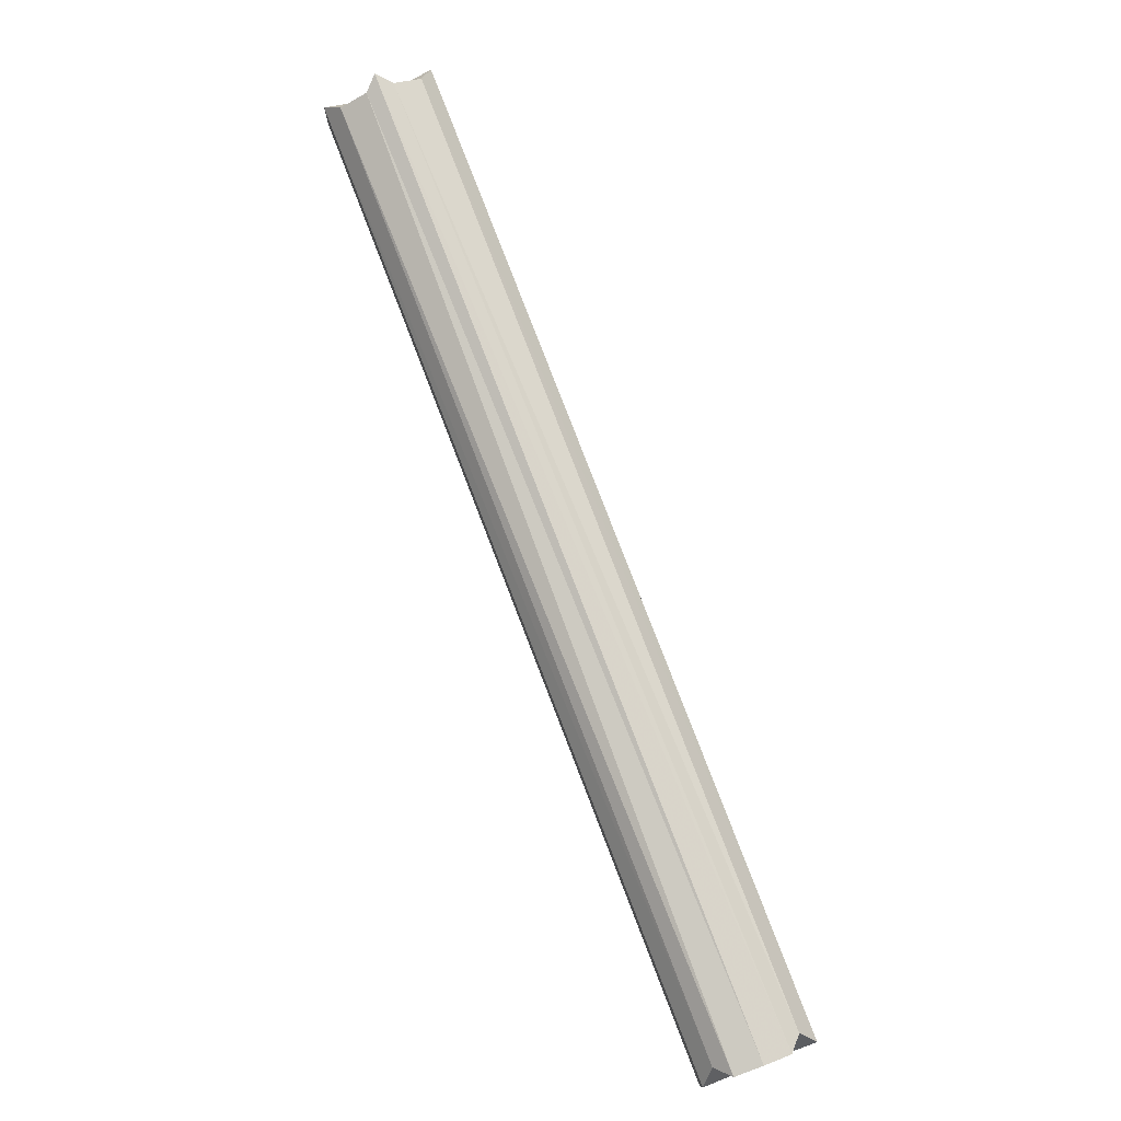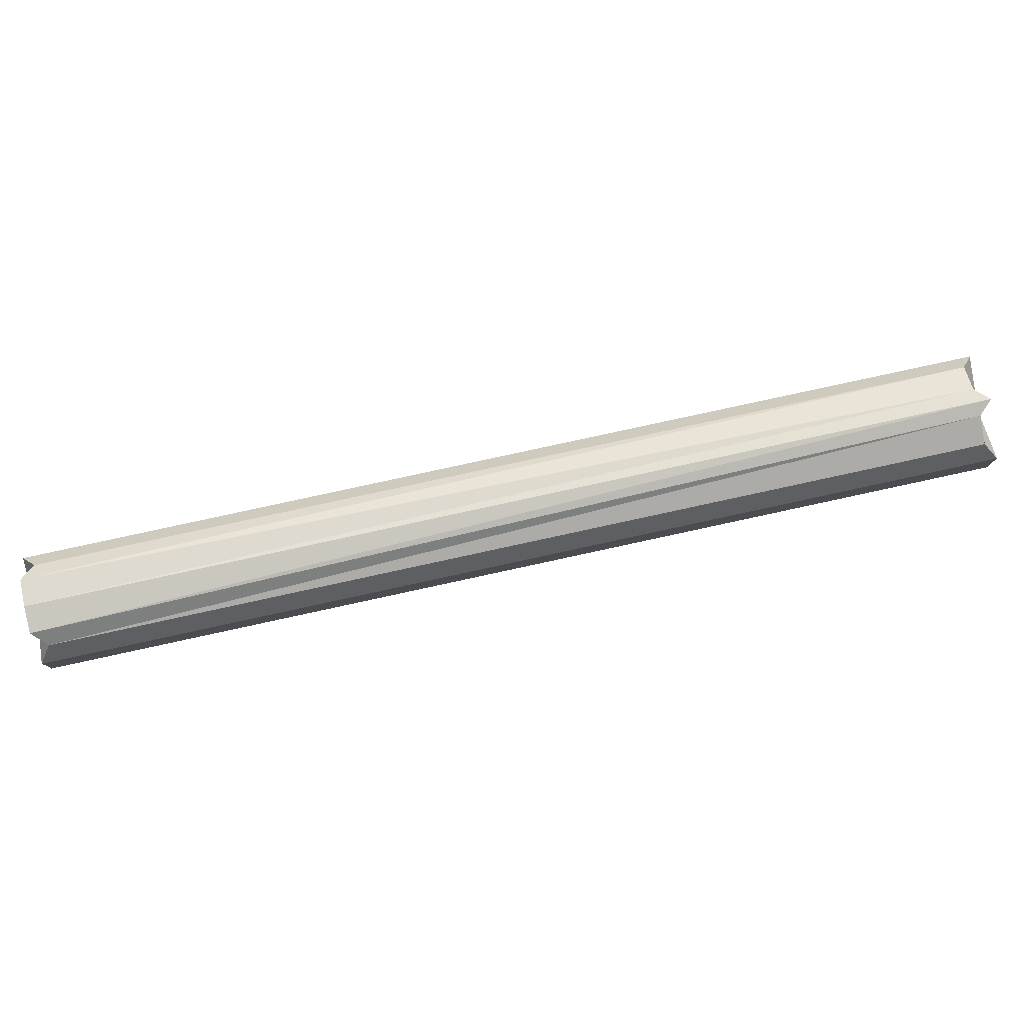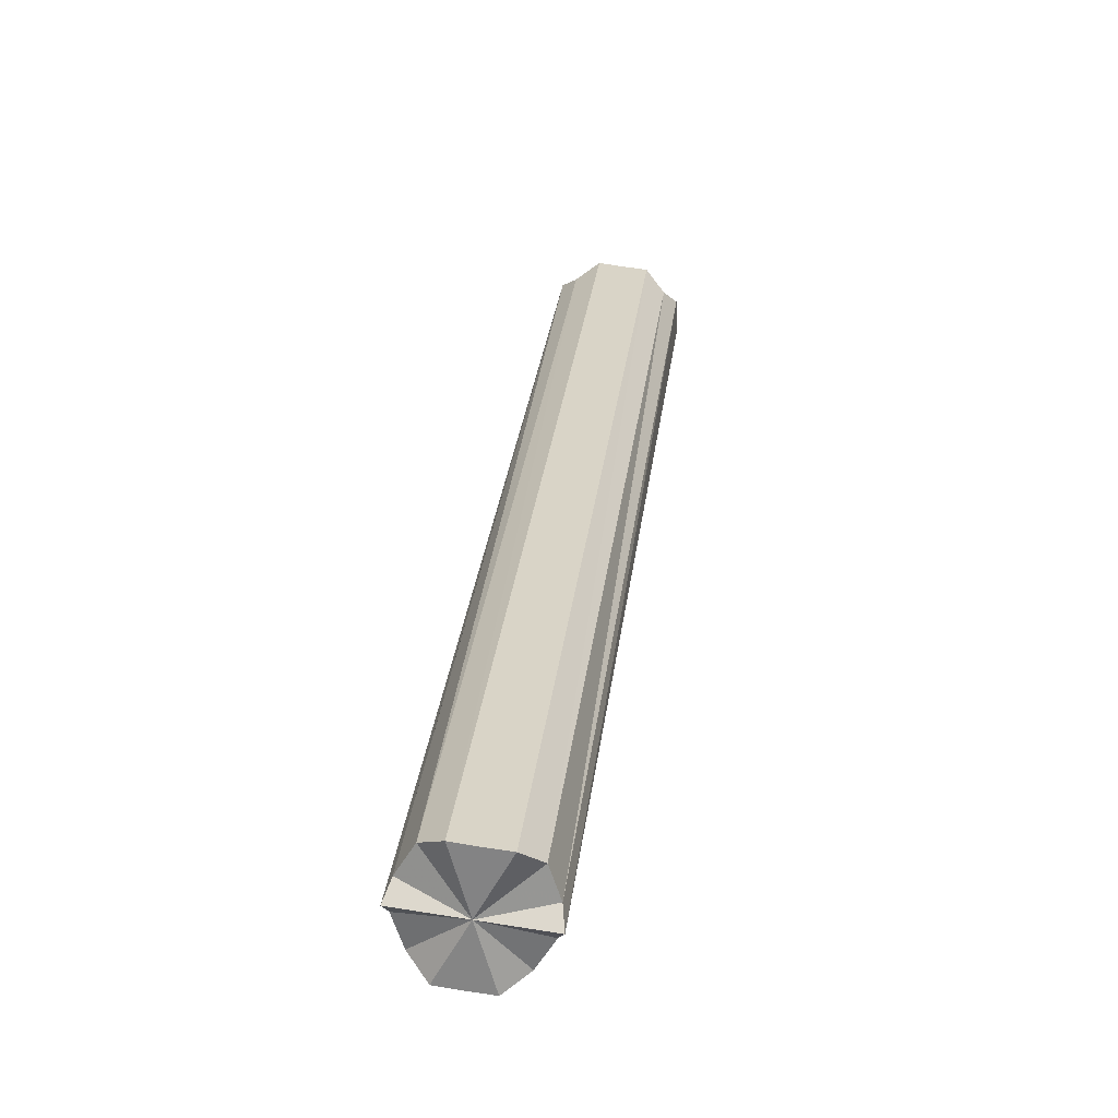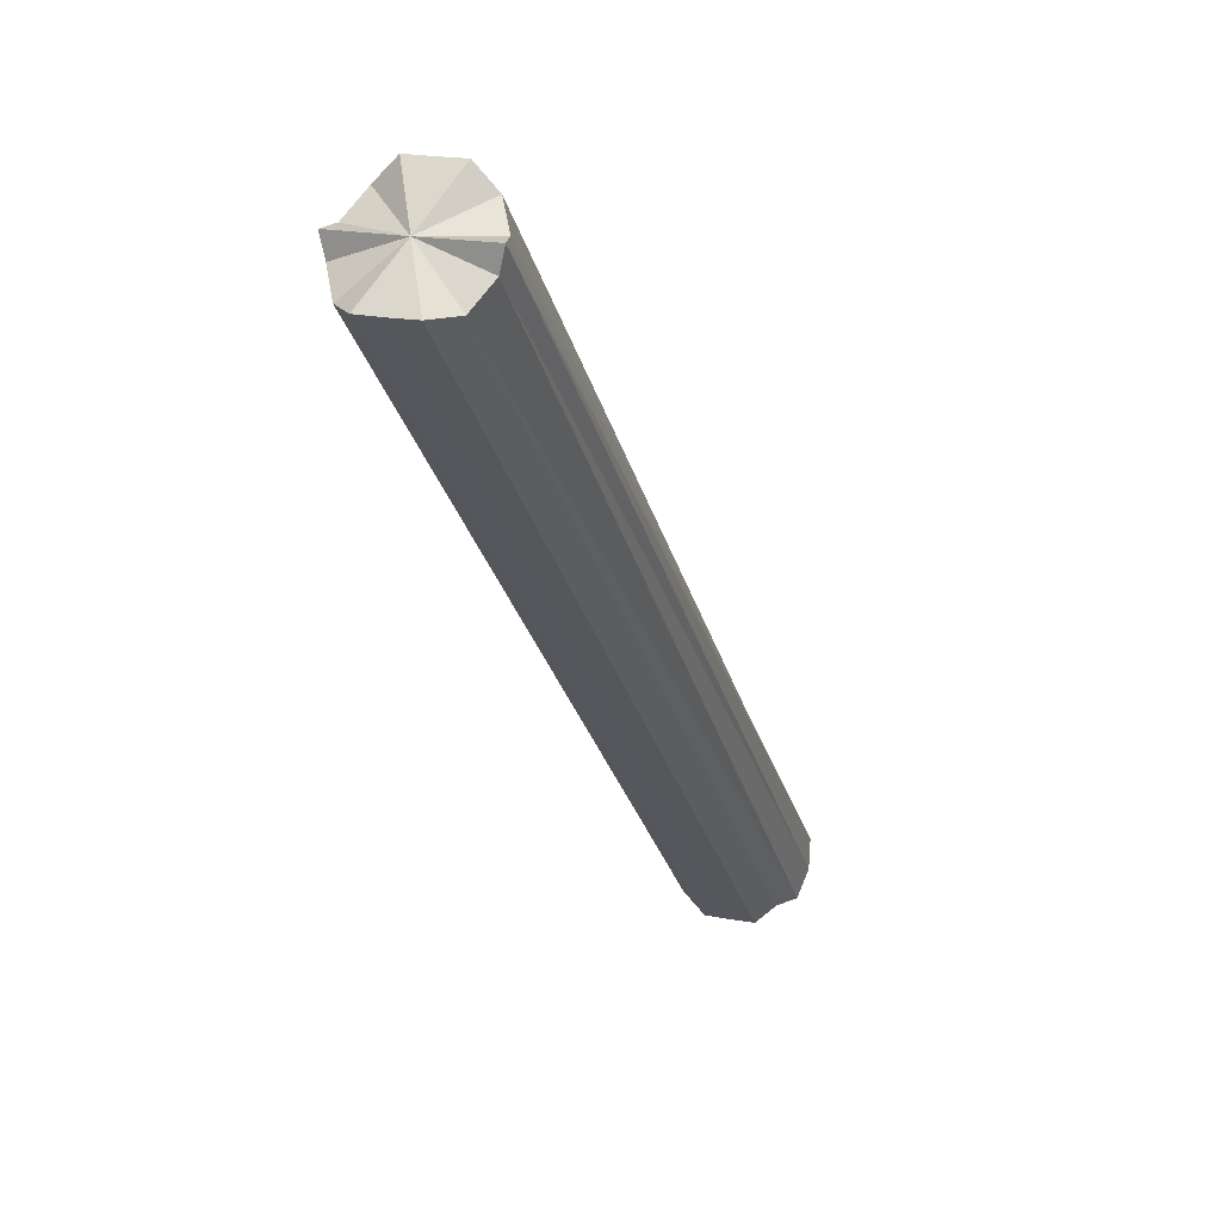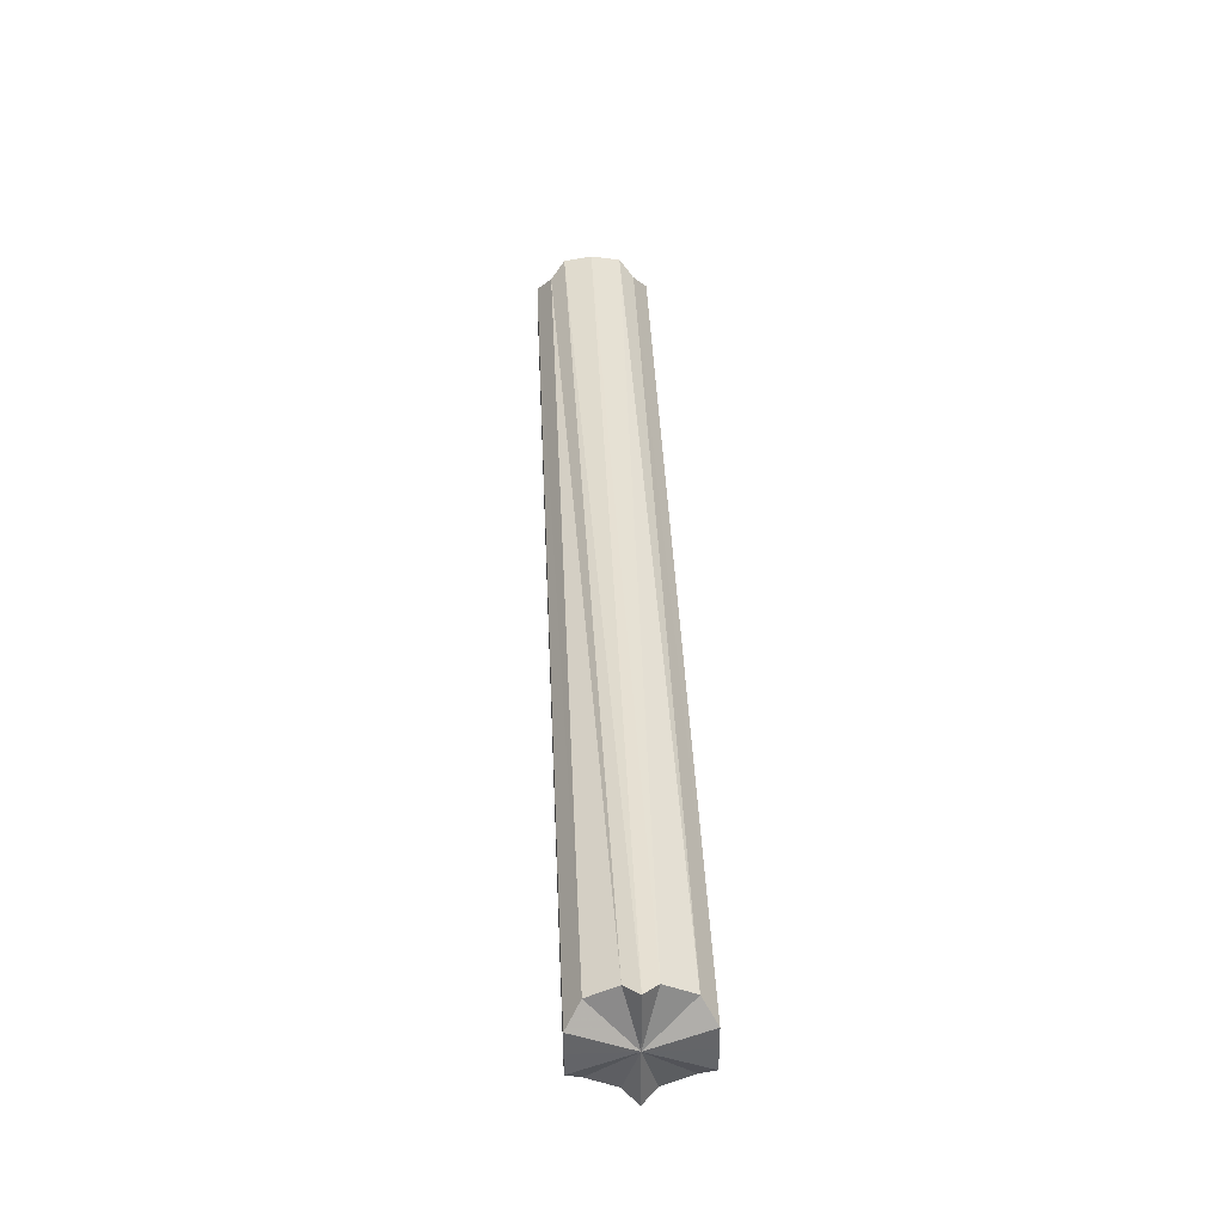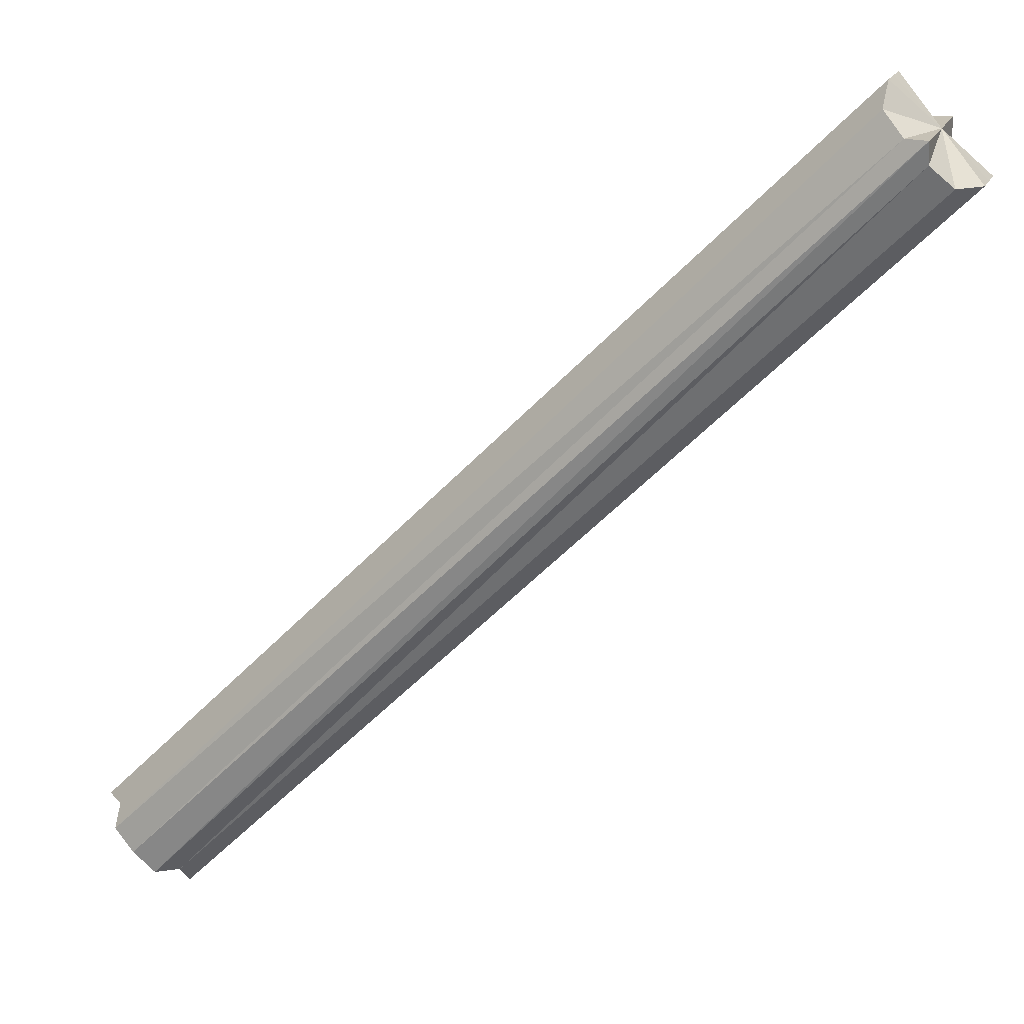
<metadata>
{"format":"obj","ext":"obj","renderer":"f3d","projection":"perspective","resolution":1024,"background":"white","views":[{"elev":78.6,"azim":24.0,"up":"+Z"},{"elev":79.6,"azim":122.7,"up":"+Z"},{"elev":72.7,"azim":-81.1,"up":"+Y"},{"elev":20.0,"azim":-70.8,"up":"+Y"},{"elev":38.8,"azim":-137.4,"up":"+Z"},{"elev":18.5,"azim":-161.6,"up":"+Y"}]}
</metadata>
<code>
o 13234
v 2233 1884 16.43
v 2233 1884 16.42
v 2233 1884 16.43
v 2233 1884 16.41
v 2233 1884 16.42
v 2233 1884 16.44
v 2233 1884 16.44
v 2233 1884 16.45
v 2233 1884 16.45
v 2233 1884 16.43
v 2233 1884 16.42
v 2233 1884 16.42
v 2233 1884 16.44
v 2233 1884 16.43
v 2233 1884 16.45
v 2233 1884 16.44
v 2233 1884 16.41
v 2233 1884 16.41
v 2233 1884 16.46
v 2233 1884 16.45
v 2233 1884 16.4
v 2233 1884 16.41
v 2233 1884 16.4
v 2233 1884 16.43
v 2233 1884 16.43
v 2233 1884 16.4
v 2233 1884 16.4
v 2233 1884 16.4
v 2233 1884 16.4
v 2233 1884 16.4
v 2233 1884 16.4
v 2233 1884 16.4
v 2233 1884 16.43
v 2233 1884 16.4
v 2233 1884 16.41
v 2233 1884 16.41
v 2233 1884 16.4
v 2233 1884 16.42
v 2233 1884 16.42
v 2233 1884 16.43
v 2233 1884 16.43
v 2233 1884 16.44
v 2233 1884 16.44
v 2233 1884 16.45
v 2233 1884 16.45
v 2233 1884 16.46
v 2233 1884 16.45
v 2233 1884 16.46
v 2233 1884 16.46
v 2233 1884 16.46
v 2233 1884 16.46
v 2233 1884 16.46
v 2233 1884 16.46
v 2233 1884 16.46
v 2233 1884 16.46
v 2233 1884 16.46
v 2233 1884 16.41
v 2233 1884 16.42
v 2233 1884 16.43
v 2233 1884 16.44
v 2233 1884 16.45
v 2233 1884 16.45
v 2233 1884 16.44
v 2233 1884 16.43
v 2233 1884 16.42
v 2233 1884 16.41
v 2233 1884 16.41
v 2233 1884 16.42
v 2233 1884 16.41
v 2233 1884 16.43
v 2233 1884 16.42
v 2233 1884 16.44
v 2233 1884 16.43
v 2233 1884 16.45
v 2233 1884 16.44
v 2233 1884 16.43
v 2233 1884 16.43
v 2233 1884 16.42
v 2233 1884 16.44
v 2233 1884 16.41
v 2233 1884 16.45
v 2233 1884 16.4
v 2233 1884 16.46
v 2233 1884 16.4
v 2233 1884 16.46
v 2233 1884 16.4
v 2233 1884 16.46
v 2233 1884 16.41
v 2233 1884 16.45
v 2233 1884 16.42
v 2233 1884 16.44
v 2233 1884 16.43
f 1 2 3
f 2 4 5
f 6 1 7
f 8 6 9
f 10 11 12
f 13 14 10
f 15 16 13
f 12 17 18
f 19 20 15
f 17 21 22
f 18 21 23
f 24 21 17
f 25 26 21
f 21 27 28
f 23 27 29
f 27 30 31
f 29 30 32
f 33 30 34
f 32 35 36
f 30 35 37
f 24 35 30
f 36 38 39
f 39 40 41
f 41 42 43
f 43 44 45
f 44 46 47
f 24 46 44
f 45 46 48
f 25 49 46
f 46 50 51
f 48 50 52
f 50 53 54
f 52 53 19
f 33 53 55
f 53 20 56
f 24 20 53
f 24 57 58
f 24 58 59
f 24 59 60
f 24 60 61
f 24 62 63
f 24 63 64
f 24 64 65
f 24 65 66
f 67 68 69
f 68 70 71
f 70 72 73
f 72 74 75
f 76 77 78
f 76 79 77
f 76 78 80
f 76 81 79
f 76 80 82
f 76 83 81
f 76 82 84
f 76 85 83
f 76 84 86
f 76 87 85
f 76 86 88
f 76 89 87
f 76 88 90
f 76 91 89
f 76 90 92
f 76 92 91

</code>
